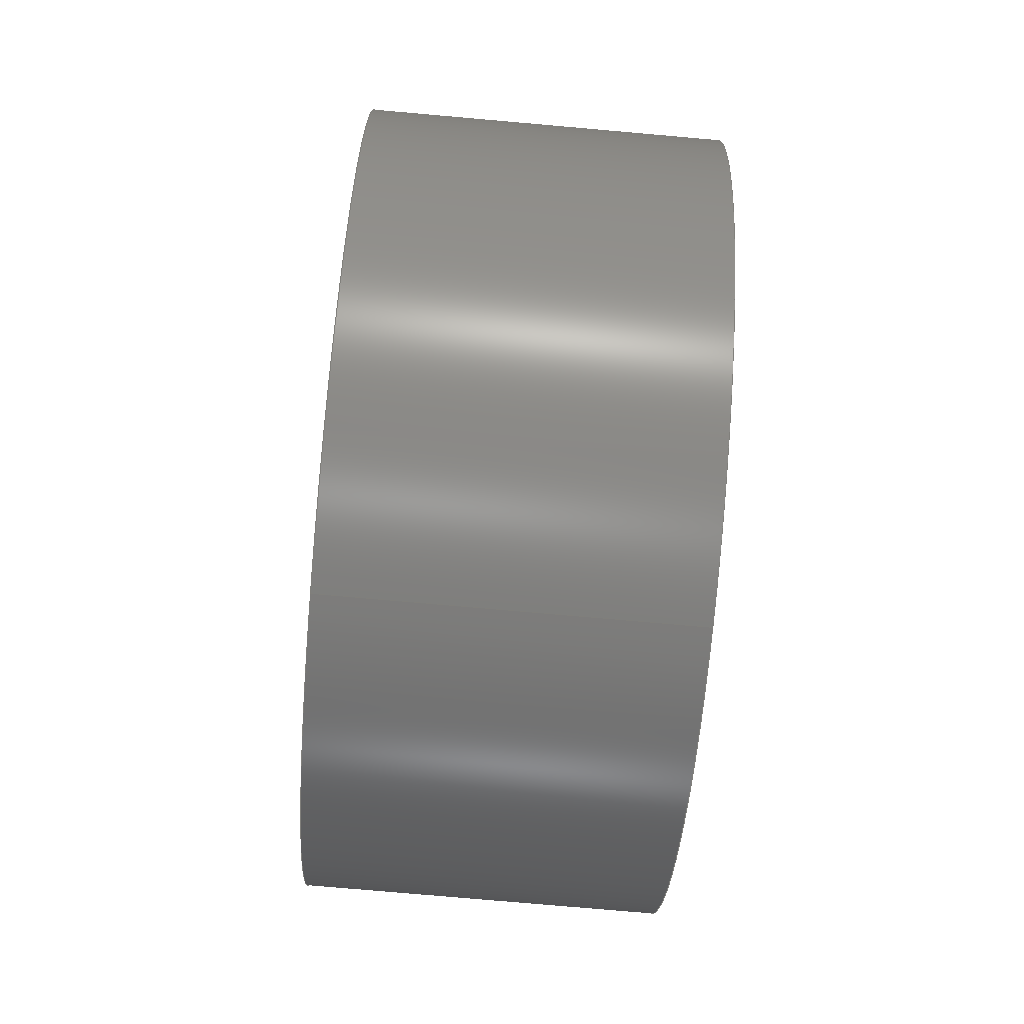
<metadata>
{"format":"step","ext":"step","renderer":"f3d","projection":"perspective","resolution":1024,"background":"white","views":[{"elev":-77.7,"azim":-5.0,"up":"+Y"}]}
</metadata>
<code>
ISO-10303-21;
DATA;
#1=MECHANICAL_DESIGN_GEOMETRIC_PRESENTATION_REPRESENTATION('',(#4),#444);
#2=SHAPE_REPRESENTATION_RELATIONSHIP('SRR','None',#451,#3);
#3=ADVANCED_BREP_SHAPE_REPRESENTATION('',(#5),#443);
#4=STYLED_ITEM('',(#461),#5);
#5=MANIFOLD_SOLID_BREP('Body1',#240);
#6=FACE_BOUND('',#52,.T.);
#7=FACE_BOUND('',#54,.T.);
#8=FACE_BOUND('',#56,.T.);
#9=FACE_BOUND('',#57,.T.);
#10=FACE_BOUND('',#58,.T.);
#11=FACE_BOUND('',#59,.T.);
#12=FACE_BOUND('',#60,.T.);
#13=FACE_BOUND('',#62,.T.);
#14=FACE_BOUND('',#63,.T.);
#15=FACE_BOUND('',#64,.T.);
#16=FACE_BOUND('',#65,.T.);
#17=FACE_BOUND('',#66,.T.);
#18=FACE_BOUND('',#75,.T.);
#19=PLANE('',#264);
#20=PLANE('',#266);
#21=PLANE('',#268);
#22=PLANE('',#274);
#23=PLANE('',#290);
#24=CYLINDRICAL_SURFACE('',#262,133.3);
#25=CYLINDRICAL_SURFACE('',#280,83.35);
#26=CYLINDRICAL_SURFACE('',#281,8.5);
#27=CYLINDRICAL_SURFACE('',#282,8.5);
#28=CYLINDRICAL_SURFACE('',#283,8.5);
#29=CYLINDRICAL_SURFACE('',#284,8.5);
#30=CYLINDRICAL_SURFACE('',#288,203.2);
#31=TOROIDAL_SURFACE('',#257,103.3,30);
#32=TOROIDAL_SURFACE('',#285,103.3,30);
#33=FACE_OUTER_BOUND('',#48,.T.);
#34=FACE_OUTER_BOUND('',#49,.T.);
#35=FACE_OUTER_BOUND('',#50,.T.);
#36=FACE_OUTER_BOUND('',#51,.T.);
#37=FACE_OUTER_BOUND('',#53,.T.);
#38=FACE_OUTER_BOUND('',#55,.T.);
#39=FACE_OUTER_BOUND('',#61,.T.);
#40=FACE_OUTER_BOUND('',#67,.T.);
#41=FACE_OUTER_BOUND('',#68,.T.);
#42=FACE_OUTER_BOUND('',#69,.T.);
#43=FACE_OUTER_BOUND('',#70,.T.);
#44=FACE_OUTER_BOUND('',#71,.T.);
#45=FACE_OUTER_BOUND('',#72,.T.);
#46=FACE_OUTER_BOUND('',#73,.T.);
#47=FACE_OUTER_BOUND('',#74,.T.);
#48=EDGE_LOOP('',(#164,#165,#166,#167));
#49=EDGE_LOOP('',(#168,#169,#170,#171,#172));
#50=EDGE_LOOP('',(#173,#174,#175,#176,#177));
#51=EDGE_LOOP('',(#178));
#52=EDGE_LOOP('',(#179));
#53=EDGE_LOOP('',(#180));
#54=EDGE_LOOP('',(#181));
#55=EDGE_LOOP('',(#182));
#56=EDGE_LOOP('',(#183));
#57=EDGE_LOOP('',(#184));
#58=EDGE_LOOP('',(#185));
#59=EDGE_LOOP('',(#186));
#60=EDGE_LOOP('',(#187));
#61=EDGE_LOOP('',(#188));
#62=EDGE_LOOP('',(#189));
#63=EDGE_LOOP('',(#190));
#64=EDGE_LOOP('',(#191));
#65=EDGE_LOOP('',(#192));
#66=EDGE_LOOP('',(#193));
#67=EDGE_LOOP('',(#194,#195,#196,#197));
#68=EDGE_LOOP('',(#198,#199,#200,#201));
#69=EDGE_LOOP('',(#202,#203,#204,#205));
#70=EDGE_LOOP('',(#206,#207,#208,#209));
#71=EDGE_LOOP('',(#210,#211,#212,#213));
#72=EDGE_LOOP('',(#214,#215,#216,#217));
#73=EDGE_LOOP('',(#218,#219,#220,#221));
#74=EDGE_LOOP('',(#222));
#75=EDGE_LOOP('',(#223));
#76=LINE('',#380,#84);
#77=LINE('',#393,#85);
#78=LINE('',#423,#86);
#79=LINE('',#425,#87);
#80=LINE('',#427,#88);
#81=LINE('',#429,#89);
#82=LINE('',#431,#90);
#83=LINE('',#438,#91);
#84=VECTOR('',#297,30);
#85=VECTOR('',#314,133.3);
#86=VECTOR('',#349,83.35);
#87=VECTOR('',#352,8.5);
#88=VECTOR('',#355,8.5);
#89=VECTOR('',#358,8.5);
#90=VECTOR('',#361,8.5);
#91=VECTOR('',#370,203.2);
#92=CIRCLE('',#255,24.71);
#93=CIRCLE('',#256,18.05);
#94=CIRCLE('',#258,103.3);
#95=CIRCLE('',#259,30);
#96=CIRCLE('',#260,133.3);
#97=CIRCLE('',#261,133.3);
#98=CIRCLE('',#263,133.3);
#99=CIRCLE('',#265,83.35);
#100=CIRCLE('',#267,203.2);
#101=CIRCLE('',#269,83.35);
#102=CIRCLE('',#270,8.5);
#103=CIRCLE('',#271,8.5);
#104=CIRCLE('',#272,8.5);
#105=CIRCLE('',#273,8.5);
#106=CIRCLE('',#275,103.3);
#107=CIRCLE('',#276,8.5);
#108=CIRCLE('',#277,8.5);
#109=CIRCLE('',#278,8.5);
#110=CIRCLE('',#279,8.5);
#111=CIRCLE('',#286,30);
#112=CIRCLE('',#287,133.3);
#113=CIRCLE('',#289,203.2);
#114=VERTEX_POINT('',#377);
#115=VERTEX_POINT('',#379);
#116=VERTEX_POINT('',#383);
#117=VERTEX_POINT('',#385);
#118=VERTEX_POINT('',#387);
#119=VERTEX_POINT('',#391);
#120=VERTEX_POINT('',#395);
#121=VERTEX_POINT('',#398);
#122=VERTEX_POINT('',#401);
#123=VERTEX_POINT('',#403);
#124=VERTEX_POINT('',#405);
#125=VERTEX_POINT('',#407);
#126=VERTEX_POINT('',#409);
#127=VERTEX_POINT('',#412);
#128=VERTEX_POINT('',#414);
#129=VERTEX_POINT('',#416);
#130=VERTEX_POINT('',#418);
#131=VERTEX_POINT('',#420);
#132=VERTEX_POINT('',#433);
#133=VERTEX_POINT('',#437);
#134=EDGE_CURVE('',#114,#114,#92,.T.);
#135=EDGE_CURVE('',#114,#115,#76,.T.);
#136=EDGE_CURVE('',#115,#115,#93,.T.);
#137=EDGE_CURVE('',#116,#116,#94,.T.);
#138=EDGE_CURVE('',#116,#117,#95,.T.);
#139=EDGE_CURVE('',#117,#118,#96,.T.);
#140=EDGE_CURVE('',#118,#117,#97,.T.);
#141=EDGE_CURVE('',#119,#119,#98,.T.);
#142=EDGE_CURVE('',#119,#118,#77,.T.);
#143=EDGE_CURVE('',#120,#120,#99,.T.);
#144=EDGE_CURVE('',#121,#121,#100,.T.);
#145=EDGE_CURVE('',#122,#122,#101,.T.);
#146=EDGE_CURVE('',#123,#123,#102,.T.);
#147=EDGE_CURVE('',#124,#124,#103,.T.);
#148=EDGE_CURVE('',#125,#125,#104,.T.);
#149=EDGE_CURVE('',#126,#126,#105,.T.);
#150=EDGE_CURVE('',#127,#127,#106,.T.);
#151=EDGE_CURVE('',#128,#128,#107,.T.);
#152=EDGE_CURVE('',#129,#129,#108,.T.);
#153=EDGE_CURVE('',#130,#130,#109,.T.);
#154=EDGE_CURVE('',#131,#131,#110,.T.);
#155=EDGE_CURVE('',#120,#122,#78,.T.);
#156=EDGE_CURVE('',#128,#124,#79,.T.);
#157=EDGE_CURVE('',#129,#126,#80,.T.);
#158=EDGE_CURVE('',#130,#123,#81,.T.);
#159=EDGE_CURVE('',#131,#125,#82,.T.);
#160=EDGE_CURVE('',#127,#132,#111,.T.);
#161=EDGE_CURVE('',#132,#132,#112,.T.);
#162=EDGE_CURVE('',#121,#133,#83,.T.);
#163=EDGE_CURVE('',#133,#133,#113,.T.);
#164=ORIENTED_EDGE('',*,*,#134,.F.);
#165=ORIENTED_EDGE('',*,*,#135,.T.);
#166=ORIENTED_EDGE('',*,*,#136,.F.);
#167=ORIENTED_EDGE('',*,*,#135,.F.);
#168=ORIENTED_EDGE('',*,*,#137,.T.);
#169=ORIENTED_EDGE('',*,*,#138,.T.);
#170=ORIENTED_EDGE('',*,*,#139,.T.);
#171=ORIENTED_EDGE('',*,*,#140,.T.);
#172=ORIENTED_EDGE('',*,*,#138,.F.);
#173=ORIENTED_EDGE('',*,*,#141,.F.);
#174=ORIENTED_EDGE('',*,*,#142,.T.);
#175=ORIENTED_EDGE('',*,*,#139,.F.);
#176=ORIENTED_EDGE('',*,*,#140,.F.);
#177=ORIENTED_EDGE('',*,*,#142,.F.);
#178=ORIENTED_EDGE('',*,*,#137,.F.);
#179=ORIENTED_EDGE('',*,*,#143,.F.);
#180=ORIENTED_EDGE('',*,*,#144,.T.);
#181=ORIENTED_EDGE('',*,*,#141,.T.);
#182=ORIENTED_EDGE('',*,*,#145,.F.);
#183=ORIENTED_EDGE('',*,*,#134,.T.);
#184=ORIENTED_EDGE('',*,*,#146,.F.);
#185=ORIENTED_EDGE('',*,*,#147,.F.);
#186=ORIENTED_EDGE('',*,*,#148,.F.);
#187=ORIENTED_EDGE('',*,*,#149,.F.);
#188=ORIENTED_EDGE('',*,*,#150,.F.);
#189=ORIENTED_EDGE('',*,*,#136,.T.);
#190=ORIENTED_EDGE('',*,*,#151,.T.);
#191=ORIENTED_EDGE('',*,*,#152,.T.);
#192=ORIENTED_EDGE('',*,*,#153,.T.);
#193=ORIENTED_EDGE('',*,*,#154,.T.);
#194=ORIENTED_EDGE('',*,*,#143,.T.);
#195=ORIENTED_EDGE('',*,*,#155,.T.);
#196=ORIENTED_EDGE('',*,*,#145,.T.);
#197=ORIENTED_EDGE('',*,*,#155,.F.);
#198=ORIENTED_EDGE('',*,*,#151,.F.);
#199=ORIENTED_EDGE('',*,*,#156,.T.);
#200=ORIENTED_EDGE('',*,*,#147,.T.);
#201=ORIENTED_EDGE('',*,*,#156,.F.);
#202=ORIENTED_EDGE('',*,*,#152,.F.);
#203=ORIENTED_EDGE('',*,*,#157,.T.);
#204=ORIENTED_EDGE('',*,*,#149,.T.);
#205=ORIENTED_EDGE('',*,*,#157,.F.);
#206=ORIENTED_EDGE('',*,*,#153,.F.);
#207=ORIENTED_EDGE('',*,*,#158,.T.);
#208=ORIENTED_EDGE('',*,*,#146,.T.);
#209=ORIENTED_EDGE('',*,*,#158,.F.);
#210=ORIENTED_EDGE('',*,*,#154,.F.);
#211=ORIENTED_EDGE('',*,*,#159,.T.);
#212=ORIENTED_EDGE('',*,*,#148,.T.);
#213=ORIENTED_EDGE('',*,*,#159,.F.);
#214=ORIENTED_EDGE('',*,*,#150,.T.);
#215=ORIENTED_EDGE('',*,*,#160,.T.);
#216=ORIENTED_EDGE('',*,*,#161,.F.);
#217=ORIENTED_EDGE('',*,*,#160,.F.);
#218=ORIENTED_EDGE('',*,*,#144,.F.);
#219=ORIENTED_EDGE('',*,*,#162,.T.);
#220=ORIENTED_EDGE('',*,*,#163,.F.);
#221=ORIENTED_EDGE('',*,*,#162,.F.);
#222=ORIENTED_EDGE('',*,*,#163,.T.);
#223=ORIENTED_EDGE('',*,*,#161,.T.);
#224=CONICAL_SURFACE('',#254,30,0.1745);
#225=ADVANCED_FACE('',(#33),#224,.F.);
#226=ADVANCED_FACE('',(#34),#31,.F.);
#227=ADVANCED_FACE('',(#35),#24,.F.);
#228=ADVANCED_FACE('',(#36,#6),#19,.T.);
#229=ADVANCED_FACE('',(#37,#7),#20,.F.);
#230=ADVANCED_FACE('',(#38,#8,#9,#10,#11,#12),#21,.T.);
#231=ADVANCED_FACE('',(#39,#13,#14,#15,#16,#17),#22,.T.);
#232=ADVANCED_FACE('',(#40),#25,.F.);
#233=ADVANCED_FACE('',(#41),#26,.F.);
#234=ADVANCED_FACE('',(#42),#27,.F.);
#235=ADVANCED_FACE('',(#43),#28,.F.);
#236=ADVANCED_FACE('',(#44),#29,.F.);
#237=ADVANCED_FACE('',(#45),#32,.F.);
#238=ADVANCED_FACE('',(#46),#30,.T.);
#239=ADVANCED_FACE('',(#47,#18),#23,.T.);
#240=CLOSED_SHELL('',(#225,#226,#227,#228,#229,#230,#231,#232,#233,#234,
#235,#236,#237,#238,#239));
#241=DERIVED_UNIT_ELEMENT(#243,1);
#242=DERIVED_UNIT_ELEMENT(#446,-3);
#243=(
MASS_UNIT()
NAMED_UNIT(*)
SI_UNIT(.KILO.,.GRAM.)
);
#244=DERIVED_UNIT((#241,#242));
#245=MEASURE_REPRESENTATION_ITEM('density measure',
POSITIVE_RATIO_MEASURE(7850),#244);
#246=PROPERTY_DEFINITION_REPRESENTATION(#251,#248);
#247=PROPERTY_DEFINITION_REPRESENTATION(#252,#249);
#248=REPRESENTATION('material name',(#250),#443);
#249=REPRESENTATION('density',(#245),#443);
#250=DESCRIPTIVE_REPRESENTATION_ITEM('Steel','Steel');
#251=PROPERTY_DEFINITION('material property','material name',#453);
#252=PROPERTY_DEFINITION('material property','density of part',#453);
#253=AXIS2_PLACEMENT_3D('',#375,#291,#292);
#254=AXIS2_PLACEMENT_3D('',#376,#293,#294);
#255=AXIS2_PLACEMENT_3D('',#378,#295,#296);
#256=AXIS2_PLACEMENT_3D('',#381,#298,#299);
#257=AXIS2_PLACEMENT_3D('',#382,#300,#301);
#258=AXIS2_PLACEMENT_3D('',#384,#302,#303);
#259=AXIS2_PLACEMENT_3D('',#386,#304,#305);
#260=AXIS2_PLACEMENT_3D('',#388,#306,#307);
#261=AXIS2_PLACEMENT_3D('',#389,#308,#309);
#262=AXIS2_PLACEMENT_3D('',#390,#310,#311);
#263=AXIS2_PLACEMENT_3D('',#392,#312,#313);
#264=AXIS2_PLACEMENT_3D('',#394,#315,#316);
#265=AXIS2_PLACEMENT_3D('',#396,#317,#318);
#266=AXIS2_PLACEMENT_3D('',#397,#319,#320);
#267=AXIS2_PLACEMENT_3D('',#399,#321,#322);
#268=AXIS2_PLACEMENT_3D('',#400,#323,#324);
#269=AXIS2_PLACEMENT_3D('',#402,#325,#326);
#270=AXIS2_PLACEMENT_3D('',#404,#327,#328);
#271=AXIS2_PLACEMENT_3D('',#406,#329,#330);
#272=AXIS2_PLACEMENT_3D('',#408,#331,#332);
#273=AXIS2_PLACEMENT_3D('',#410,#333,#334);
#274=AXIS2_PLACEMENT_3D('',#411,#335,#336);
#275=AXIS2_PLACEMENT_3D('',#413,#337,#338);
#276=AXIS2_PLACEMENT_3D('',#415,#339,#340);
#277=AXIS2_PLACEMENT_3D('',#417,#341,#342);
#278=AXIS2_PLACEMENT_3D('',#419,#343,#344);
#279=AXIS2_PLACEMENT_3D('',#421,#345,#346);
#280=AXIS2_PLACEMENT_3D('',#422,#347,#348);
#281=AXIS2_PLACEMENT_3D('',#424,#350,#351);
#282=AXIS2_PLACEMENT_3D('',#426,#353,#354);
#283=AXIS2_PLACEMENT_3D('',#428,#356,#357);
#284=AXIS2_PLACEMENT_3D('',#430,#359,#360);
#285=AXIS2_PLACEMENT_3D('',#432,#362,#363);
#286=AXIS2_PLACEMENT_3D('',#434,#364,#365);
#287=AXIS2_PLACEMENT_3D('',#435,#366,#367);
#288=AXIS2_PLACEMENT_3D('',#436,#368,#369);
#289=AXIS2_PLACEMENT_3D('',#439,#371,#372);
#290=AXIS2_PLACEMENT_3D('',#440,#373,#374);
#291=DIRECTION('axis',(0,0,1));
#292=DIRECTION('refdir',(1,0,0));
#293=DIRECTION('center_axis',(-1,0,0));
#294=DIRECTION('ref_axis',(0,-1,0));
#295=DIRECTION('center_axis',(1,0,0));
#296=DIRECTION('ref_axis',(0,-1,0));
#297=DIRECTION('',(0.9848,-0.1736,-2.127e-17));
#298=DIRECTION('center_axis',(-1,0,0));
#299=DIRECTION('ref_axis',(0,-1,0));
#300=DIRECTION('center_axis',(1,0,0));
#301=DIRECTION('ref_axis',(0,0,-1));
#302=DIRECTION('center_axis',(1,0,0));
#303=DIRECTION('ref_axis',(0,-1,0));
#304=DIRECTION('center_axis',(0,-1,0));
#305=DIRECTION('ref_axis',(0,0,1));
#306=DIRECTION('center_axis',(-1,0,0));
#307=DIRECTION('ref_axis',(0,-1,0));
#308=DIRECTION('center_axis',(-1,0,0));
#309=DIRECTION('ref_axis',(0,-1,0));
#310=DIRECTION('center_axis',(1,0,0));
#311=DIRECTION('ref_axis',(0,-1,0));
#312=DIRECTION('center_axis',(1,0,0));
#313=DIRECTION('ref_axis',(0,-1,0));
#314=DIRECTION('',(1,0,0));
#315=DIRECTION('center_axis',(-1,0,0));
#316=DIRECTION('ref_axis',(0,-1,0));
#317=DIRECTION('center_axis',(-1,0,0));
#318=DIRECTION('ref_axis',(0,-1,0));
#319=DIRECTION('center_axis',(1,0,0));
#320=DIRECTION('ref_axis',(0,1,0));
#321=DIRECTION('center_axis',(-1,0,0));
#322=DIRECTION('ref_axis',(0,1,0));
#323=DIRECTION('center_axis',(-1,0,0));
#324=DIRECTION('ref_axis',(0,-1,0));
#325=DIRECTION('center_axis',(1,0,0));
#326=DIRECTION('ref_axis',(0,-1,0));
#327=DIRECTION('center_axis',(-1,0,0));
#328=DIRECTION('ref_axis',(0,1,0));
#329=DIRECTION('center_axis',(-1,0,0));
#330=DIRECTION('ref_axis',(0,1,0));
#331=DIRECTION('center_axis',(-1,0,0));
#332=DIRECTION('ref_axis',(0,1,0));
#333=DIRECTION('center_axis',(-1,0,0));
#334=DIRECTION('ref_axis',(0,1,0));
#335=DIRECTION('center_axis',(1,0,0));
#336=DIRECTION('ref_axis',(0,1,0));
#337=DIRECTION('center_axis',(-1,0,0));
#338=DIRECTION('ref_axis',(0,1,0));
#339=DIRECTION('center_axis',(-1,0,0));
#340=DIRECTION('ref_axis',(0,1,0));
#341=DIRECTION('center_axis',(-1,0,0));
#342=DIRECTION('ref_axis',(0,1,0));
#343=DIRECTION('center_axis',(-1,0,0));
#344=DIRECTION('ref_axis',(0,1,0));
#345=DIRECTION('center_axis',(-1,0,0));
#346=DIRECTION('ref_axis',(0,1,0));
#347=DIRECTION('center_axis',(1,0,0));
#348=DIRECTION('ref_axis',(0,-1,0));
#349=DIRECTION('',(1,0,0));
#350=DIRECTION('center_axis',(-1,0,0));
#351=DIRECTION('ref_axis',(0,1,0));
#352=DIRECTION('',(-1,0,0));
#353=DIRECTION('center_axis',(-1,0,0));
#354=DIRECTION('ref_axis',(0,1,0));
#355=DIRECTION('',(-1,0,0));
#356=DIRECTION('center_axis',(-1,0,0));
#357=DIRECTION('ref_axis',(0,1,0));
#358=DIRECTION('',(-1,0,0));
#359=DIRECTION('center_axis',(-1,0,0));
#360=DIRECTION('ref_axis',(0,1,0));
#361=DIRECTION('',(-1,0,0));
#362=DIRECTION('center_axis',(-1,0,0));
#363=DIRECTION('ref_axis',(0,0,1));
#364=DIRECTION('center_axis',(0,-1,0));
#365=DIRECTION('ref_axis',(0,0,-1));
#366=DIRECTION('center_axis',(-1,0,0));
#367=DIRECTION('ref_axis',(0,1,0));
#368=DIRECTION('center_axis',(-1,0,0));
#369=DIRECTION('ref_axis',(0,1,0));
#370=DIRECTION('',(1,0,0));
#371=DIRECTION('center_axis',(1,0,0));
#372=DIRECTION('ref_axis',(0,1,0));
#373=DIRECTION('center_axis',(1,0,0));
#374=DIRECTION('ref_axis',(0,1,0));
#375=CARTESIAN_POINT('',(0,0,0));
#376=CARTESIAN_POINT('Origin',(-97.8,740,203.2));
#377=CARTESIAN_POINT('',(-67.8,764.7,203.2));
#378=CARTESIAN_POINT('Origin',(-67.8,740,203.2));
#379=CARTESIAN_POINT('',(-30,758,203.2));
#380=CARTESIAN_POINT('',(-97.8,770,203.2));
#381=CARTESIAN_POINT('Origin',(-30,740,203.2));
#382=CARTESIAN_POINT('Origin',(-127.8,740,203.2));
#383=CARTESIAN_POINT('',(-97.8,740,306.6));
#384=CARTESIAN_POINT('Origin',(-97.8,740,203.2));
#385=CARTESIAN_POINT('',(-127.8,740,336.6));
#386=CARTESIAN_POINT('Origin',(-127.8,740,306.6));
#387=CARTESIAN_POINT('',(-127.8,873.4,203.2));
#388=CARTESIAN_POINT('Origin',(-127.8,740,203.2));
#389=CARTESIAN_POINT('Origin',(-127.8,740,203.2));
#390=CARTESIAN_POINT('Origin',(-177.8,740,203.2));
#391=CARTESIAN_POINT('',(-177.8,873.4,203.2));
#392=CARTESIAN_POINT('Origin',(-177.8,740,203.2));
#393=CARTESIAN_POINT('',(-177.8,873.4,203.2));
#394=CARTESIAN_POINT('Origin',(-97.8,740,203.2));
#395=CARTESIAN_POINT('',(-97.8,823.4,203.2));
#396=CARTESIAN_POINT('Origin',(-97.8,740,203.2));
#397=CARTESIAN_POINT('Origin',(-177.8,740,203.2));
#398=CARTESIAN_POINT('',(-177.8,536.8,203.2));
#399=CARTESIAN_POINT('Origin',(-177.8,740,203.2));
#400=CARTESIAN_POINT('Origin',(-67.8,740,203.2));
#401=CARTESIAN_POINT('',(-67.8,823.4,203.2));
#402=CARTESIAN_POINT('Origin',(-67.8,740,203.2));
#403=CARTESIAN_POINT('',(-67.8,731.5,253.2));
#404=CARTESIAN_POINT('Origin',(-67.8,740,253.2));
#405=CARTESIAN_POINT('',(-67.8,681.5,203.2));
#406=CARTESIAN_POINT('Origin',(-67.8,690,203.2));
#407=CARTESIAN_POINT('',(-67.8,731.5,153.2));
#408=CARTESIAN_POINT('Origin',(-67.8,740,153.2));
#409=CARTESIAN_POINT('',(-67.8,781.5,203.2));
#410=CARTESIAN_POINT('Origin',(-67.8,790,203.2));
#411=CARTESIAN_POINT('Origin',(-30,740,203.2));
#412=CARTESIAN_POINT('',(-30,740,99.85));
#413=CARTESIAN_POINT('Origin',(-30,740,203.2));
#414=CARTESIAN_POINT('',(-30,681.5,203.2));
#415=CARTESIAN_POINT('Origin',(-30,690,203.2));
#416=CARTESIAN_POINT('',(-30,781.5,203.2));
#417=CARTESIAN_POINT('Origin',(-30,790,203.2));
#418=CARTESIAN_POINT('',(-30,731.5,253.2));
#419=CARTESIAN_POINT('Origin',(-30,740,253.2));
#420=CARTESIAN_POINT('',(-30,731.5,153.2));
#421=CARTESIAN_POINT('Origin',(-30,740,153.2));
#422=CARTESIAN_POINT('Origin',(-127.8,740,203.2));
#423=CARTESIAN_POINT('',(-127.8,823.4,203.2));
#424=CARTESIAN_POINT('Origin',(-30,690,203.2));
#425=CARTESIAN_POINT('',(-30,681.5,203.2));
#426=CARTESIAN_POINT('Origin',(-30,790,203.2));
#427=CARTESIAN_POINT('',(-30,781.5,203.2));
#428=CARTESIAN_POINT('Origin',(-30,740,253.2));
#429=CARTESIAN_POINT('',(-30,731.5,253.2));
#430=CARTESIAN_POINT('Origin',(-30,740,153.2));
#431=CARTESIAN_POINT('',(-30,731.5,153.2));
#432=CARTESIAN_POINT('Origin',(0,740,203.2));
#433=CARTESIAN_POINT('',(0,740,69.85));
#434=CARTESIAN_POINT('Origin',(0,740,99.85));
#435=CARTESIAN_POINT('Origin',(0,740,203.2));
#436=CARTESIAN_POINT('Origin',(0,740,203.2));
#437=CARTESIAN_POINT('',(0,536.8,203.2));
#438=CARTESIAN_POINT('',(0,536.8,203.2));
#439=CARTESIAN_POINT('Origin',(0,740,203.2));
#440=CARTESIAN_POINT('Origin',(0,740,203.2));
#441=UNCERTAINTY_MEASURE_WITH_UNIT(LENGTH_MEASURE(0.01),#445,
'DISTANCE_ACCURACY_VALUE',
'Maximum model space distance between geometric entities at asserted c
onnectivities');
#442=UNCERTAINTY_MEASURE_WITH_UNIT(LENGTH_MEASURE(0.01),#445,
'DISTANCE_ACCURACY_VALUE',
'Maximum model space distance between geometric entities at asserted c
onnectivities');
#443=(
GEOMETRIC_REPRESENTATION_CONTEXT(3)
GLOBAL_UNCERTAINTY_ASSIGNED_CONTEXT((#441))
GLOBAL_UNIT_ASSIGNED_CONTEXT((#445,#447,#448))
REPRESENTATION_CONTEXT('','3D')
);
#444=(
GEOMETRIC_REPRESENTATION_CONTEXT(3)
GLOBAL_UNCERTAINTY_ASSIGNED_CONTEXT((#442))
GLOBAL_UNIT_ASSIGNED_CONTEXT((#445,#447,#448))
REPRESENTATION_CONTEXT('','3D')
);
#445=(
LENGTH_UNIT()
NAMED_UNIT(*)
SI_UNIT(.MILLI.,.METRE.)
);
#446=(
LENGTH_UNIT()
NAMED_UNIT(*)
SI_UNIT($,.METRE.)
);
#447=(
NAMED_UNIT(*)
PLANE_ANGLE_UNIT()
SI_UNIT($,.RADIAN.)
);
#448=(
NAMED_UNIT(*)
SI_UNIT($,.STERADIAN.)
SOLID_ANGLE_UNIT()
);
#449=SHAPE_DEFINITION_REPRESENTATION(#450,#451);
#450=PRODUCT_DEFINITION_SHAPE('',$,#453);
#451=SHAPE_REPRESENTATION('',(#253),#443);
#452=PRODUCT_DEFINITION_CONTEXT('part definition',#457,'design');
#453=PRODUCT_DEFINITION('RearWheel','RearWheel',#454,#452);
#454=PRODUCT_DEFINITION_FORMATION('',$,#459);
#455=PRODUCT_RELATED_PRODUCT_CATEGORY('RearWheel','RearWheel',(#459));
#456=APPLICATION_PROTOCOL_DEFINITION('international standard',
'automotive_design',2009,#457);
#457=APPLICATION_CONTEXT(
'Core Data for Automotive Mechanical Design Process');
#458=PRODUCT_CONTEXT('part definition',#457,'mechanical');
#459=PRODUCT('RearWheel','RearWheel',$,(#458));
#460=PRESENTATION_STYLE_ASSIGNMENT((#462));
#461=PRESENTATION_STYLE_ASSIGNMENT((#463));
#462=SURFACE_STYLE_USAGE(.BOTH.,#464);
#463=SURFACE_STYLE_USAGE(.BOTH.,#465);
#464=SURFACE_SIDE_STYLE('',(#466));
#465=SURFACE_SIDE_STYLE('',(#467));
#466=SURFACE_STYLE_FILL_AREA(#468);
#467=SURFACE_STYLE_FILL_AREA(#469);
#468=FILL_AREA_STYLE('Steel - Satin',(#470));
#469=FILL_AREA_STYLE('Powder Coat - Rough (Black)',(#471));
#470=FILL_AREA_STYLE_COLOUR('Steel - Satin',#472);
#471=FILL_AREA_STYLE_COLOUR('Powder Coat - Rough (Black)',#473);
#472=COLOUR_RGB('Steel - Satin',0.6275,0.6275,0.6275);
#473=COLOUR_RGB('Powder Coat - Rough (Black)',0.09804,0.09804,
0.09804);
ENDSEC;
END-ISO-10303-21;

</code>
